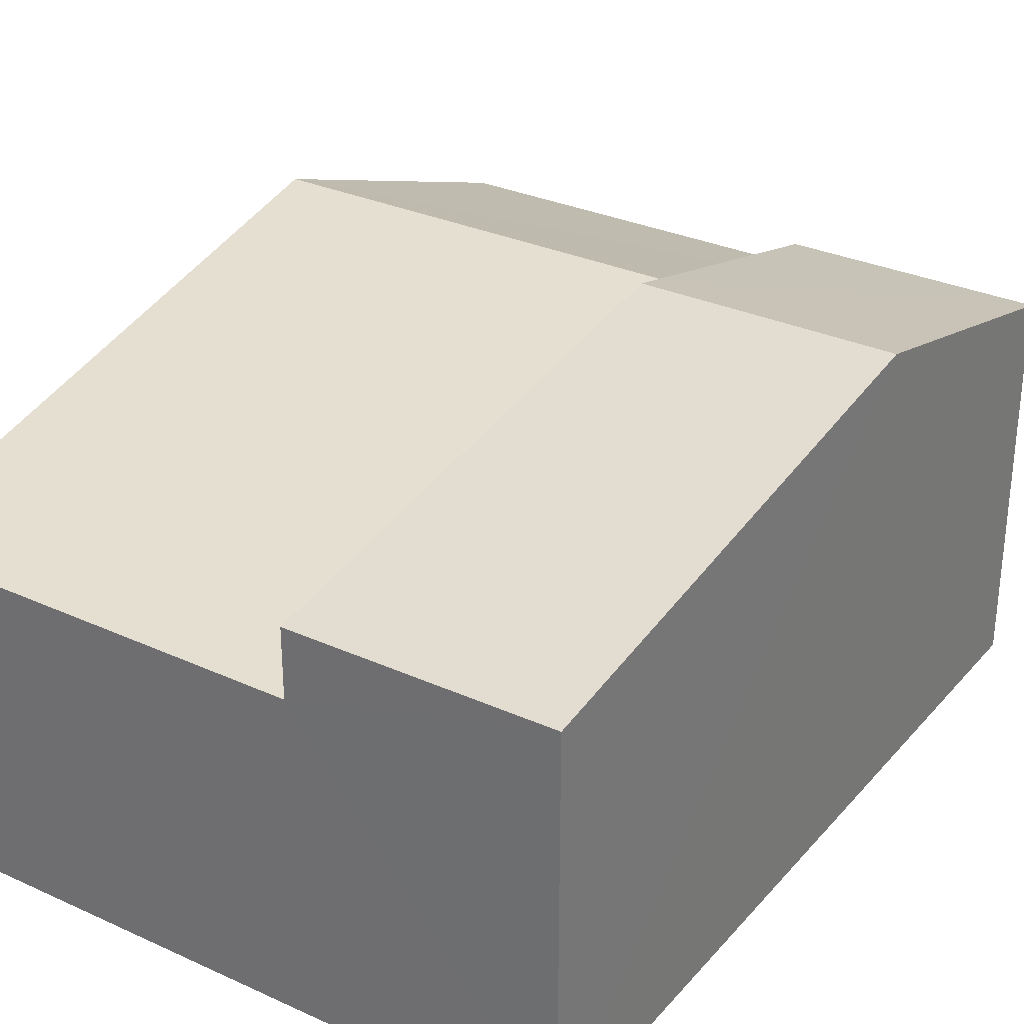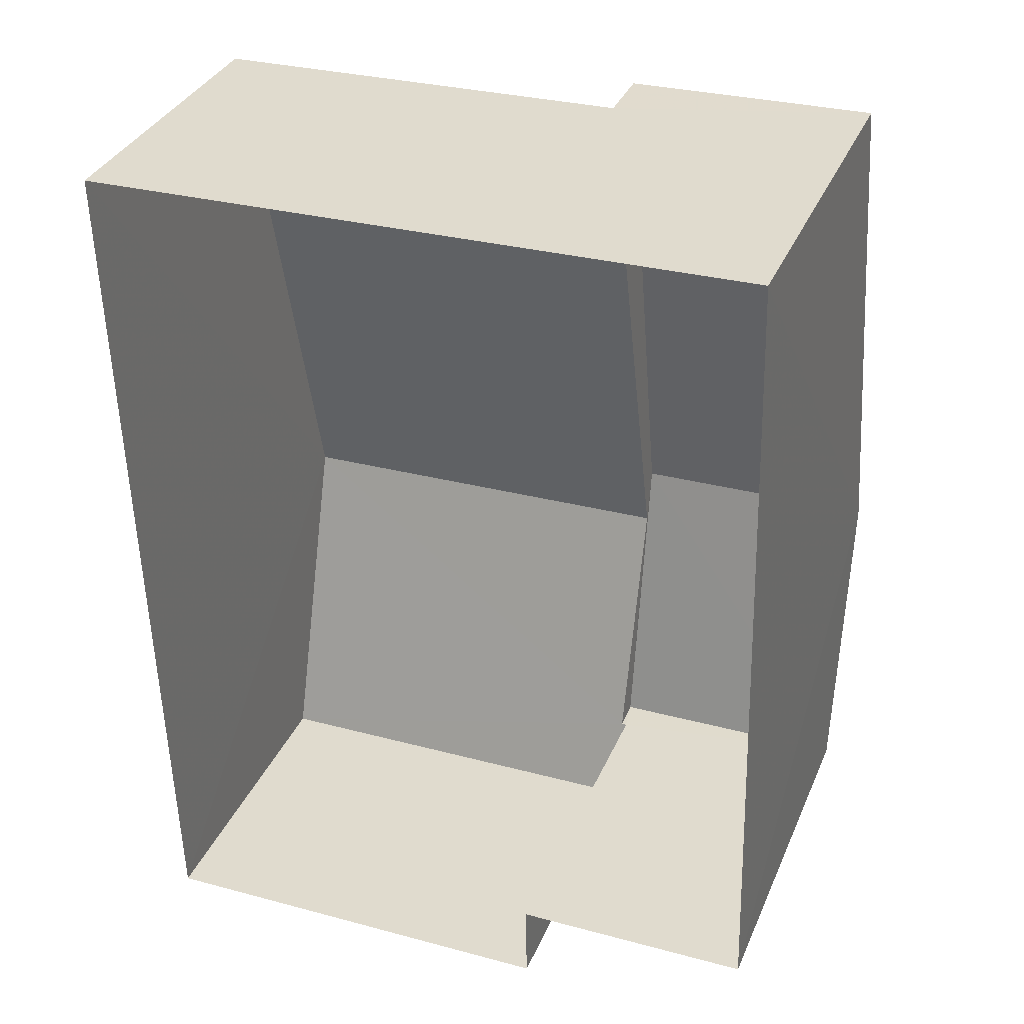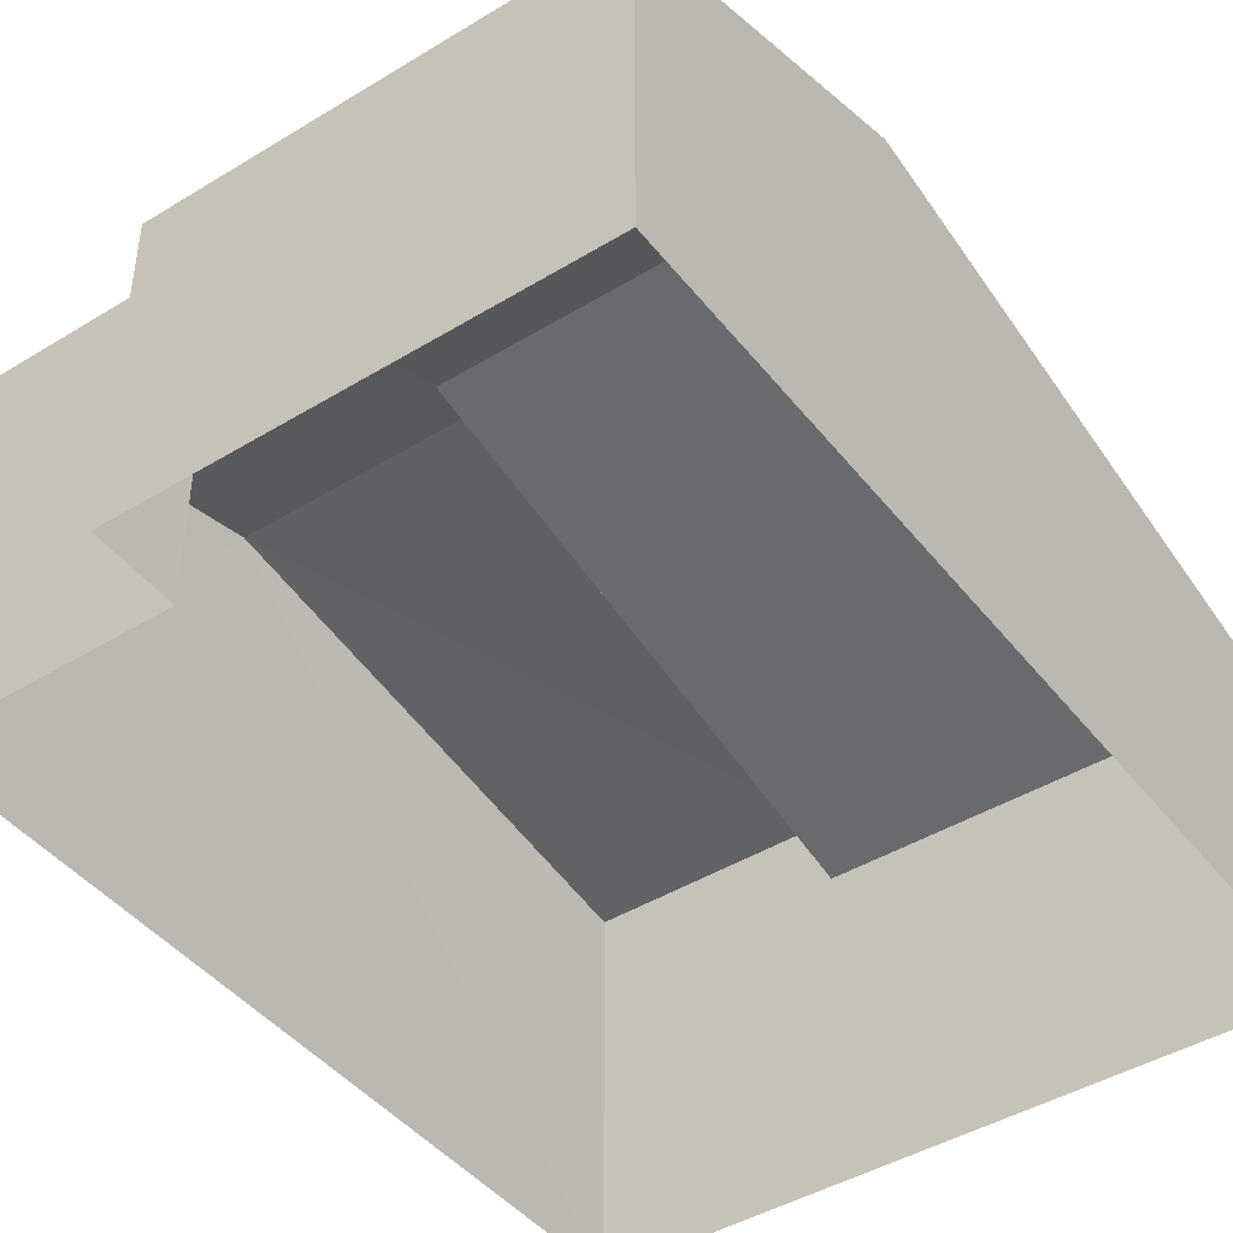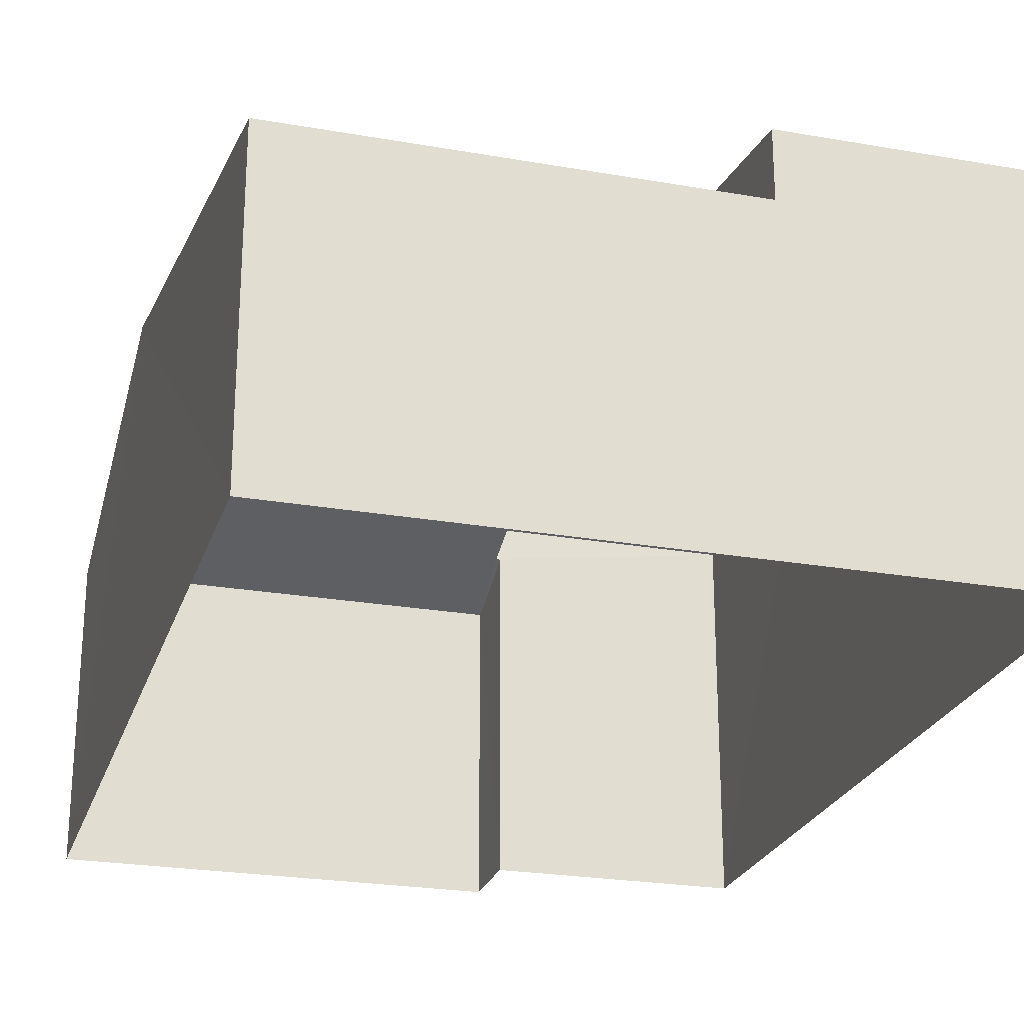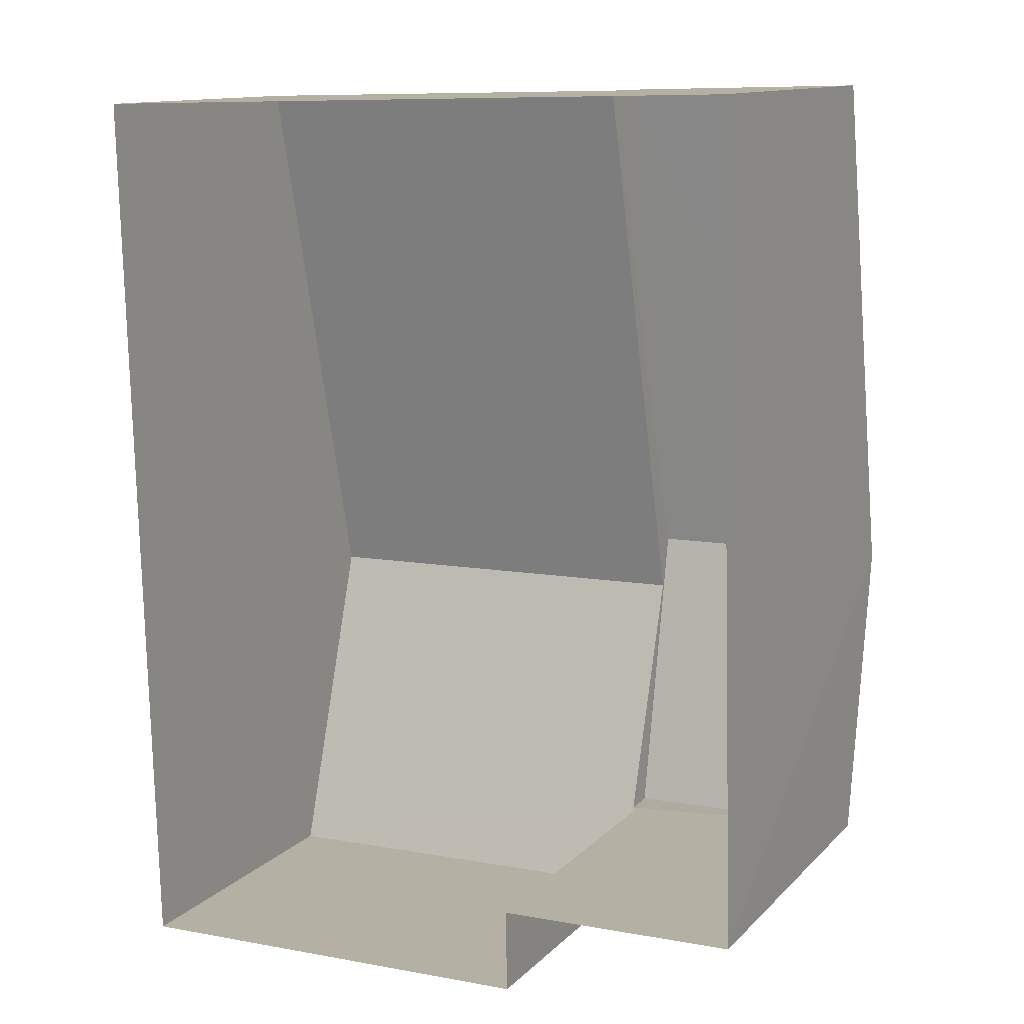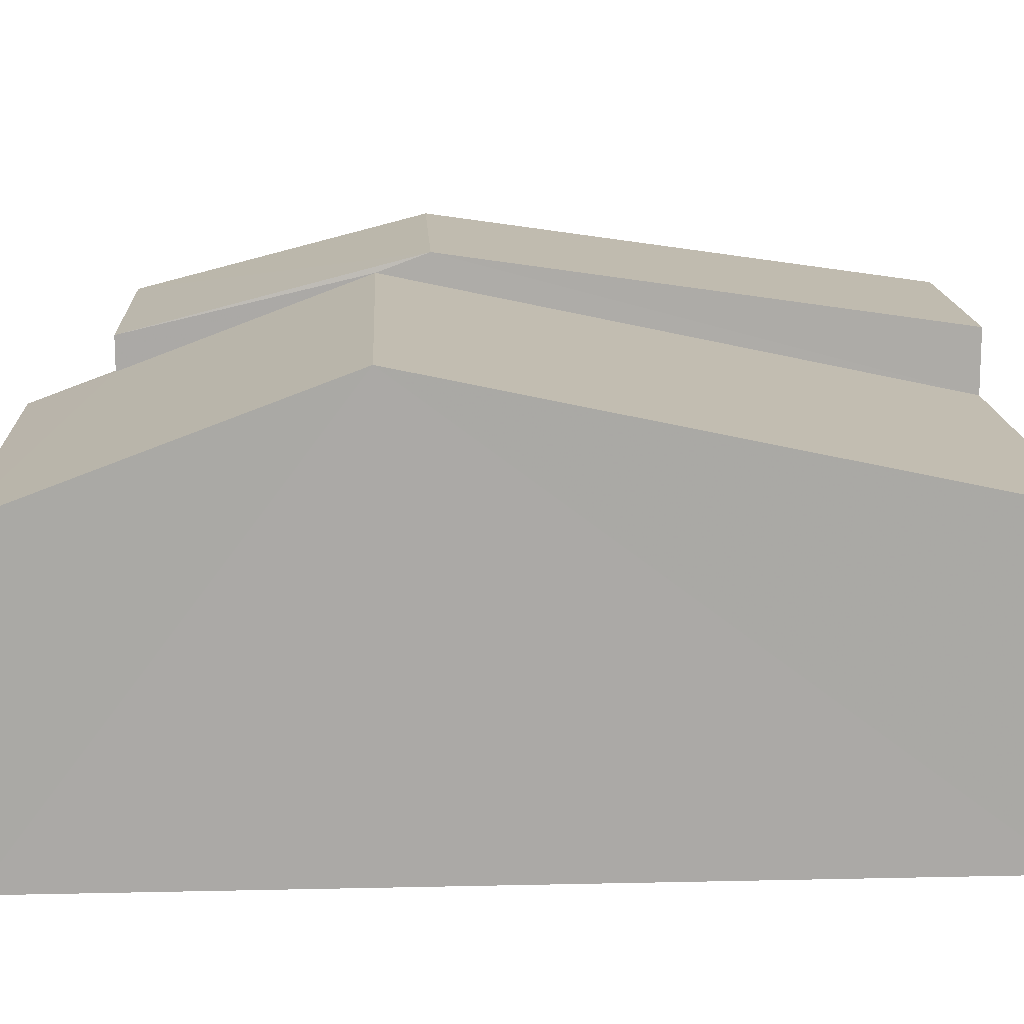
<metadata>
{"format":"obj","ext":"obj","renderer":"f3d","projection":"perspective","resolution":1024,"background":"white","views":[{"elev":30.6,"azim":-148.3,"up":"+Z"},{"elev":34.6,"azim":-158.8,"up":"+Y"},{"elev":-44.2,"azim":33.9,"up":"+Z"},{"elev":-24.5,"azim":162.4,"up":"+Z"},{"elev":12.5,"azim":-153.7,"up":"+Y"},{"elev":14.9,"azim":85.7,"up":"+Z"}]}
</metadata>
<code>
v -3.72e+05 -1.036e+05 33.33
v -3.72e+05 -1.036e+05 33.33
v -3.72e+05 -1.036e+05 33.33
v -3.72e+05 -1.036e+05 33.33
v -3.72e+05 -1.036e+05 33.33
v -3.72e+05 -1.036e+05 33.33
v -3.72e+05 -1.036e+05 41.38
v -3.72e+05 -1.036e+05 40.04
v -3.72e+05 -1.036e+05 40.04
v -3.72e+05 -1.036e+05 41.38
v -3.72e+05 -1.036e+05 40.04
v -3.72e+05 -1.036e+05 40.04
v -3.72e+05 -1.036e+05 41.05
v -3.72e+05 -1.036e+05 39.42
v -3.72e+05 -1.036e+05 38.87
v -3.72e+05 -1.036e+05 38.87
v -3.72e+05 -1.036e+05 41.05
v -3.72e+05 -1.036e+05 39.42
v -3.72e+05 -1.036e+05 38.87
v -3.72e+05 -1.036e+05 38.87
f 1 2 3
f 2 4 3
f 3 5 6
f 3 4 5
f 7 8 9
f 7 10 8
f 10 11 12
f 10 7 11
f 13 14 15
f 15 14 16
f 13 17 14
f 16 14 18
f 17 13 19
f 20 17 19
f 15 5 13
f 5 4 13
f 4 19 13
f 1 18 8
f 8 18 9
f 1 3 18
f 9 18 14
f 12 2 10
f 2 1 10
f 1 8 10
f 16 6 5
f 15 16 5
f 14 17 9
f 9 17 7
f 7 20 11
f 7 17 20
f 19 4 20
f 11 20 12
f 12 20 2
f 20 4 2
f 16 18 3
f 6 16 3

</code>
